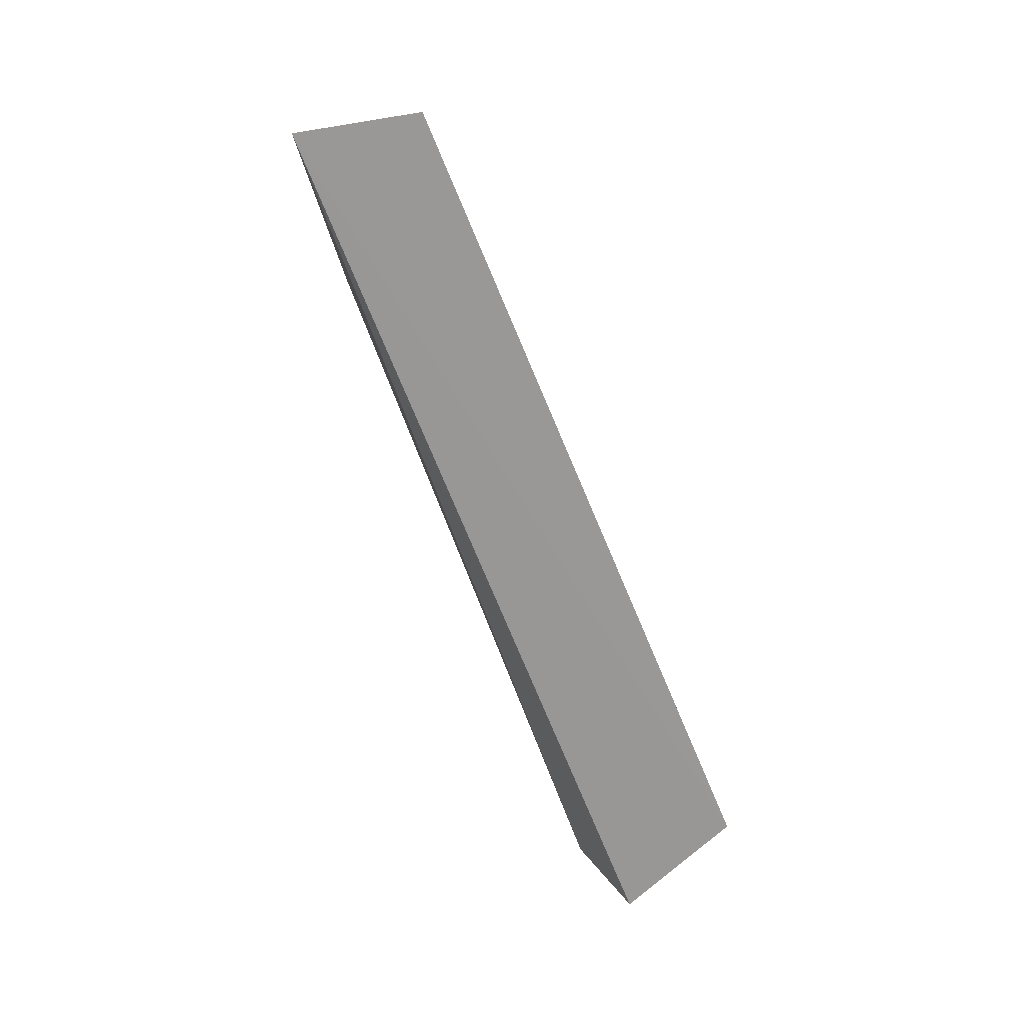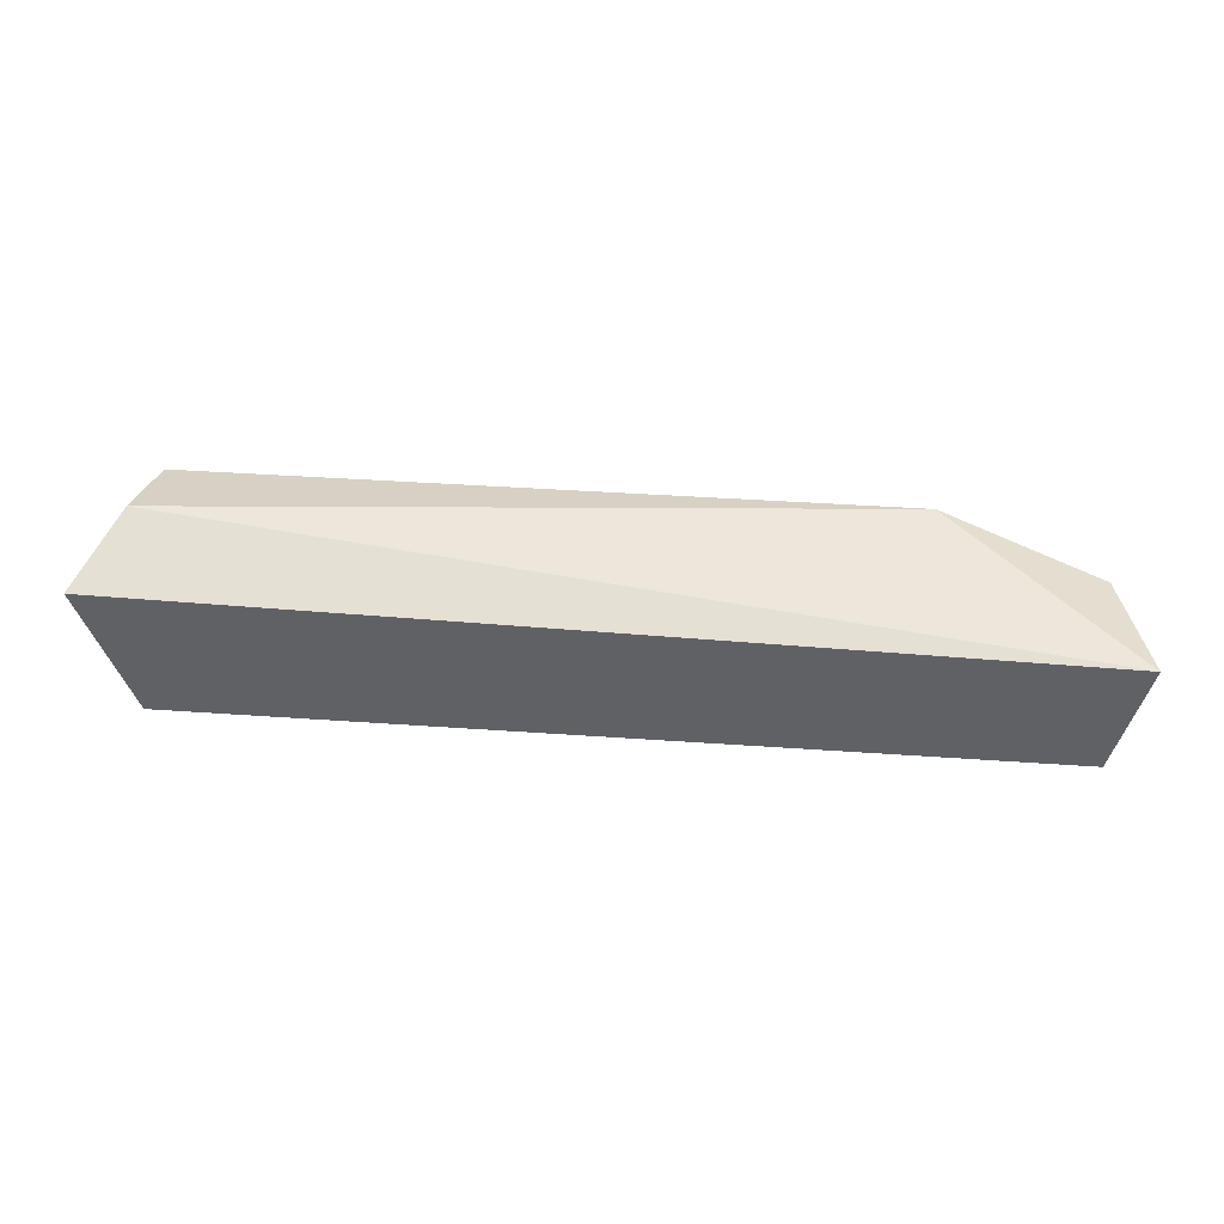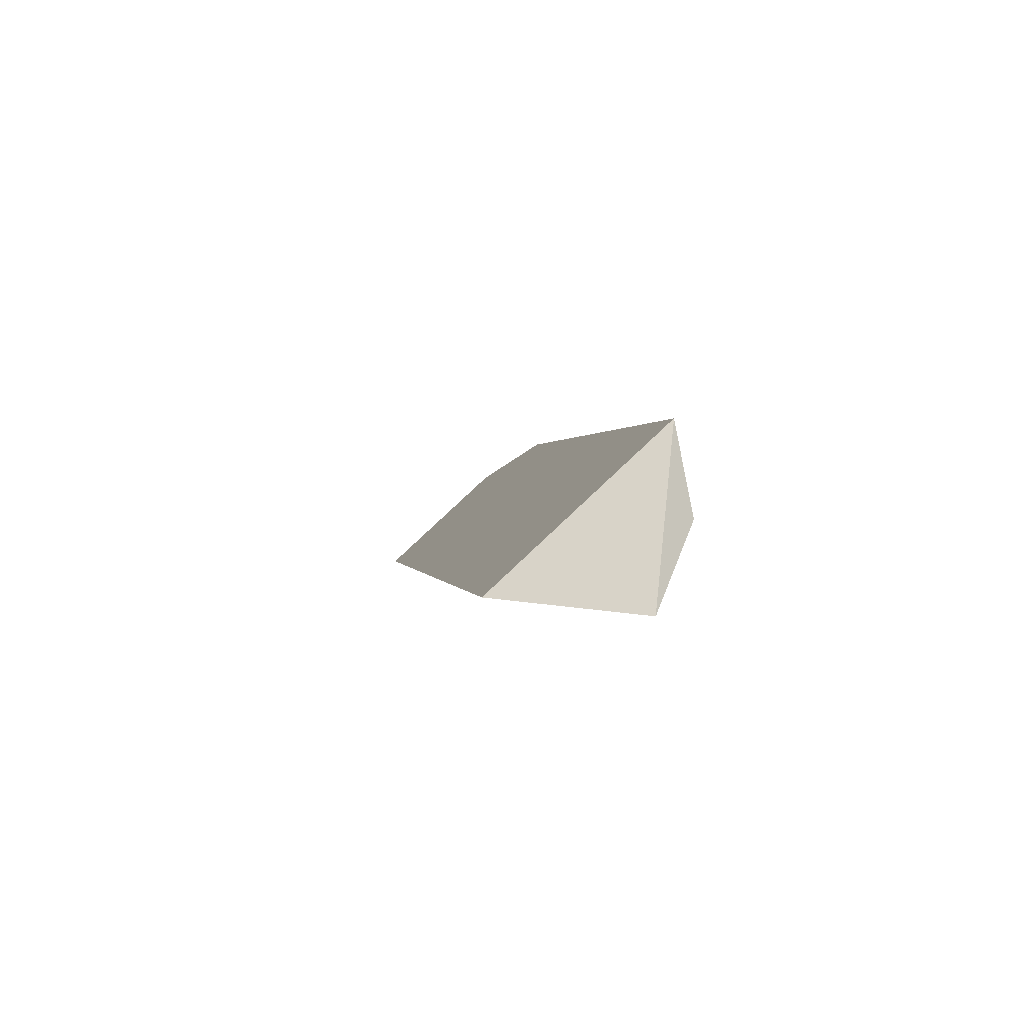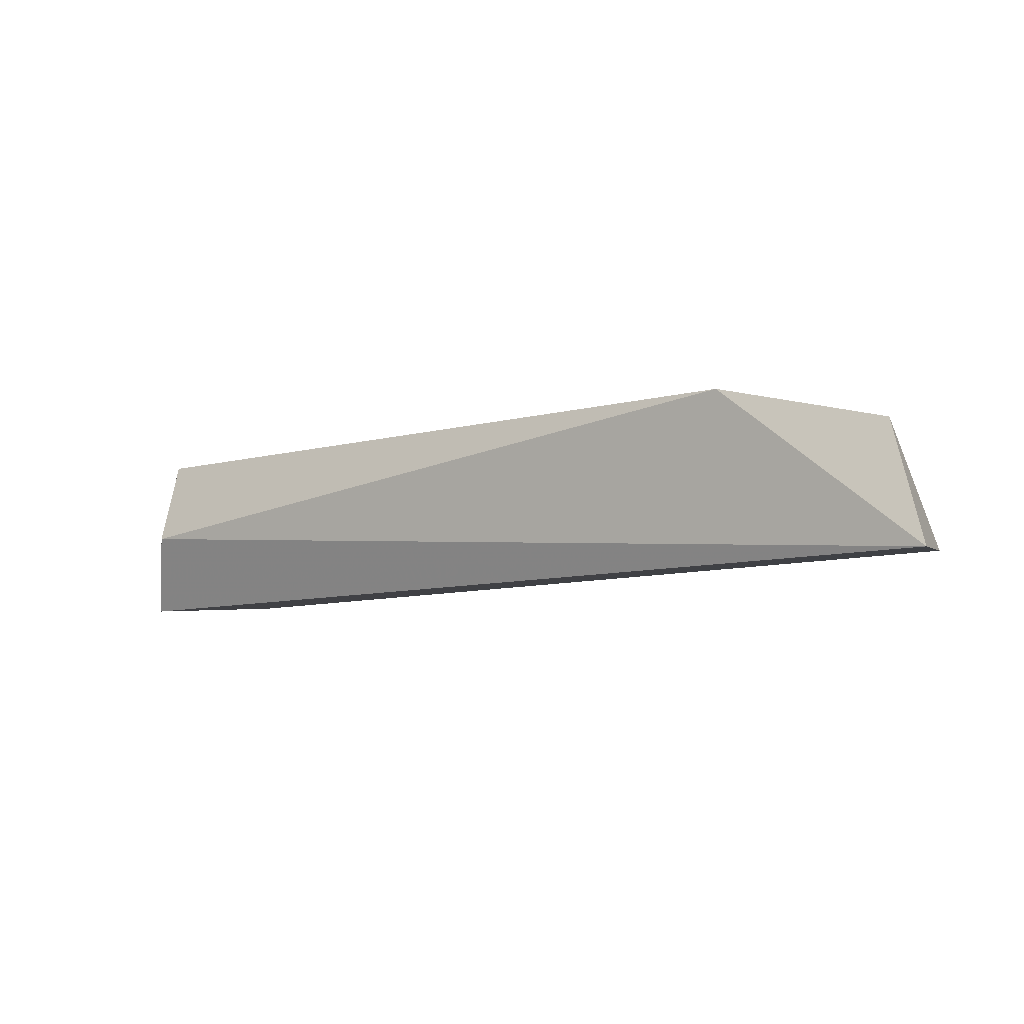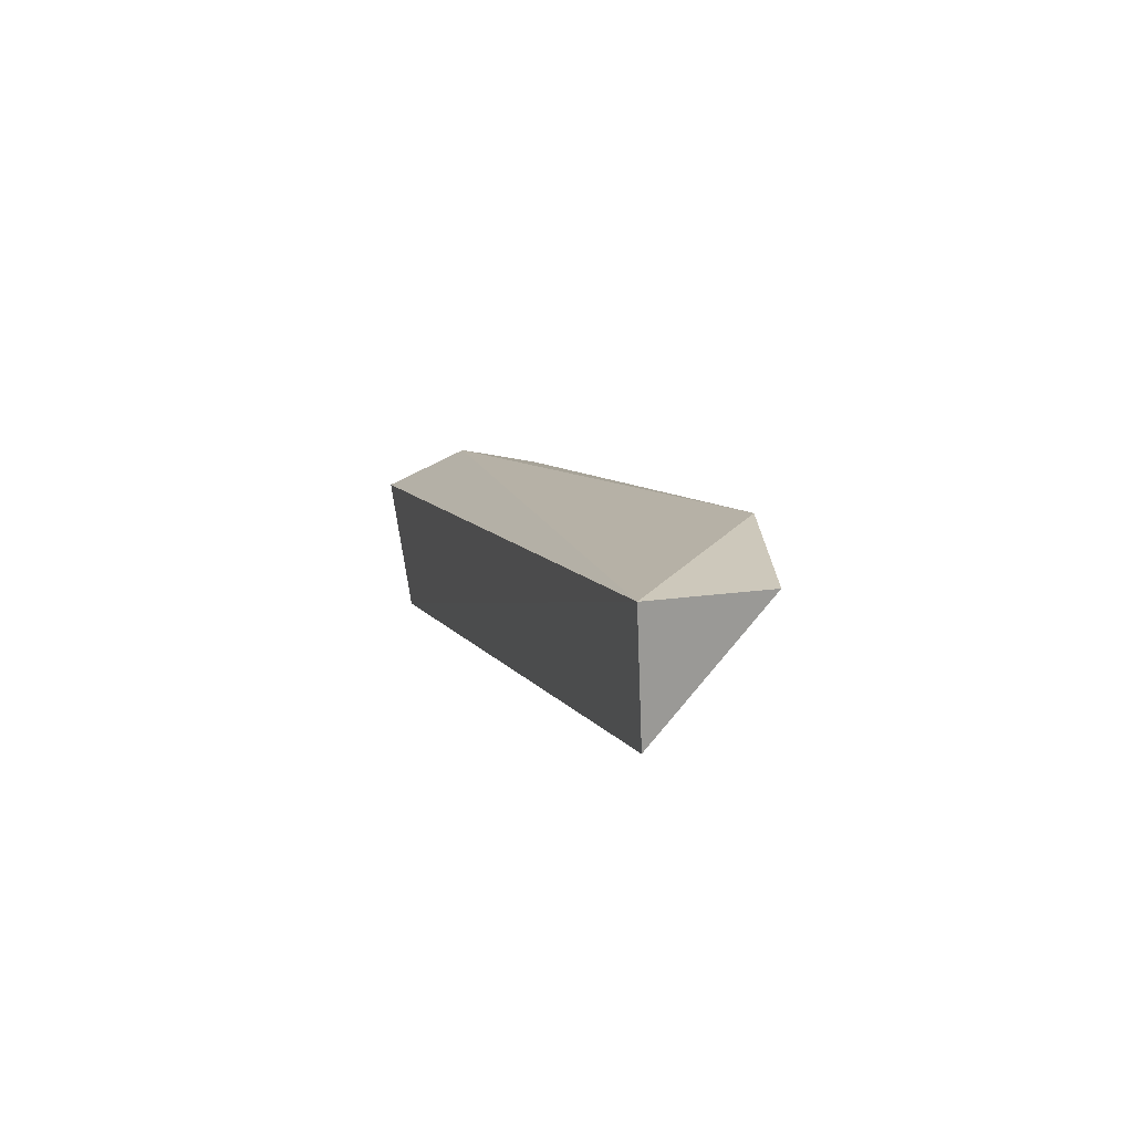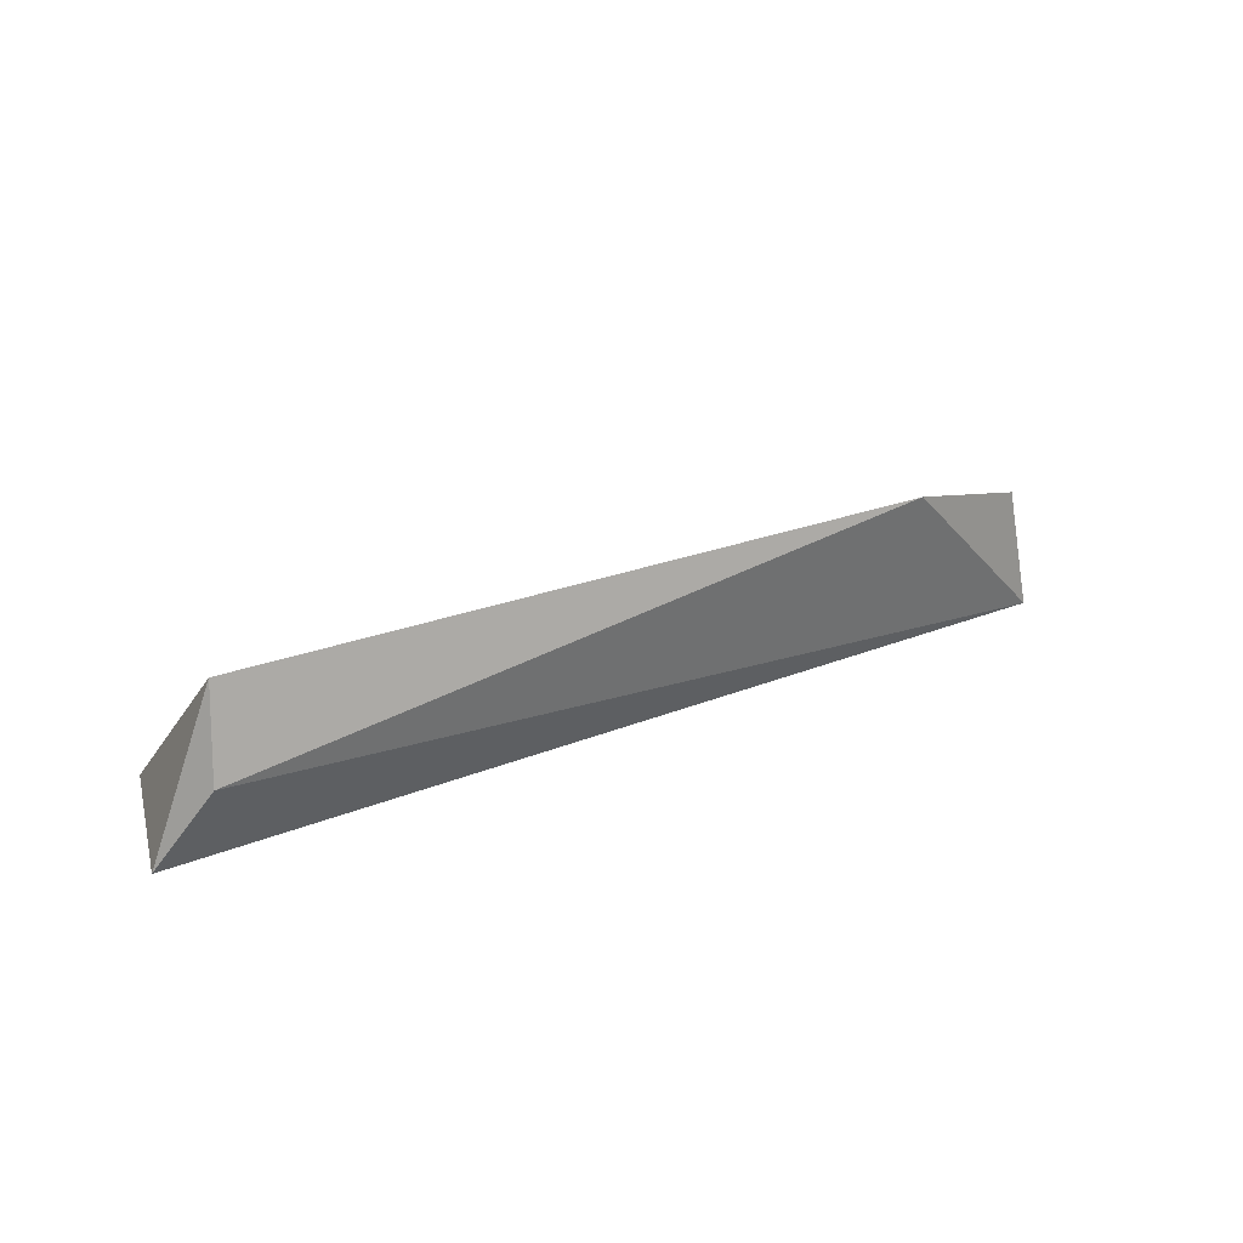
<metadata>
{"format":"obj","ext":"obj","renderer":"f3d","projection":"perspective","resolution":1024,"background":"white","views":[{"elev":-65.8,"azim":112.2,"up":"+Y"},{"elev":36.4,"azim":5.4,"up":"+Z"},{"elev":0.4,"azim":-98.6,"up":"+Y"},{"elev":-10.0,"azim":33.4,"up":"+Y"},{"elev":6.7,"azim":74.0,"up":"+Z"},{"elev":22.9,"azim":-34.5,"up":"+Y"}]}
</metadata>
<code>
v 0.09096 -0.1171 0.3312
v 0.08514 -0.1144 0.3082
v 0.05484 -0.08548 0.3397
v -0.08153 -0.08548 0.3397
v -0.0909 -0.1171 0.3345
v 0.08514 -0.09303 0.3315
v -0.08153 -0.1144 0.3082
v -0.08335 -0.1019 0.3426
f 6 1 2
f 6 3 1
f 6 4 3
f 7 2 1
f 7 1 5
f 7 5 4
f 7 6 2
f 7 4 6
f 8 5 1
f 8 1 3
f 8 3 4
f 8 4 5

</code>
